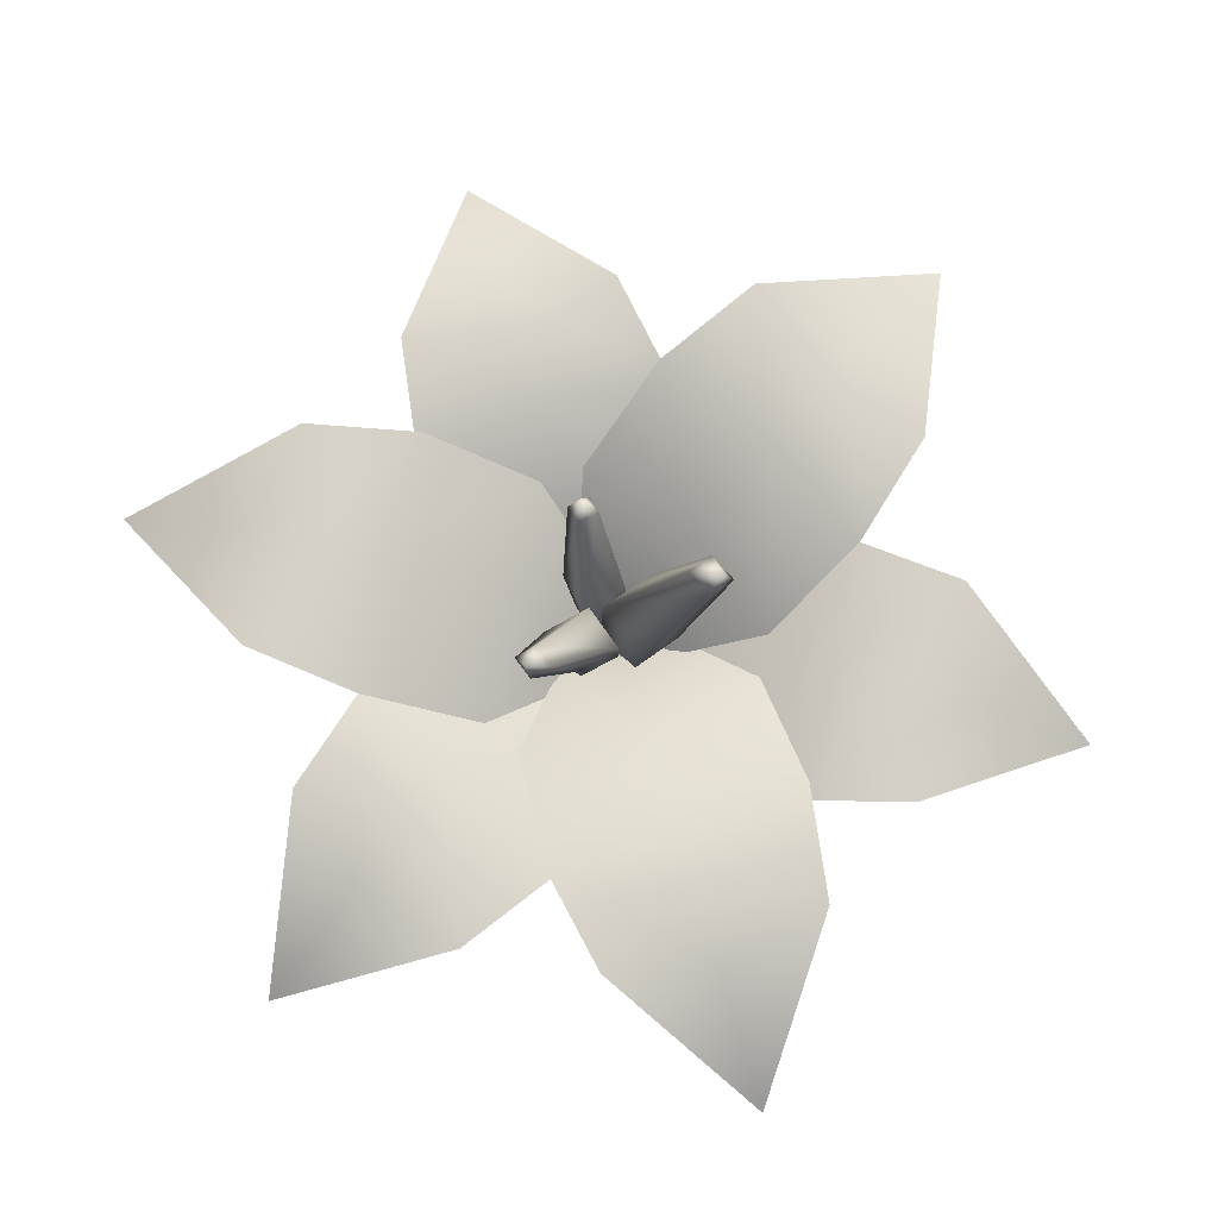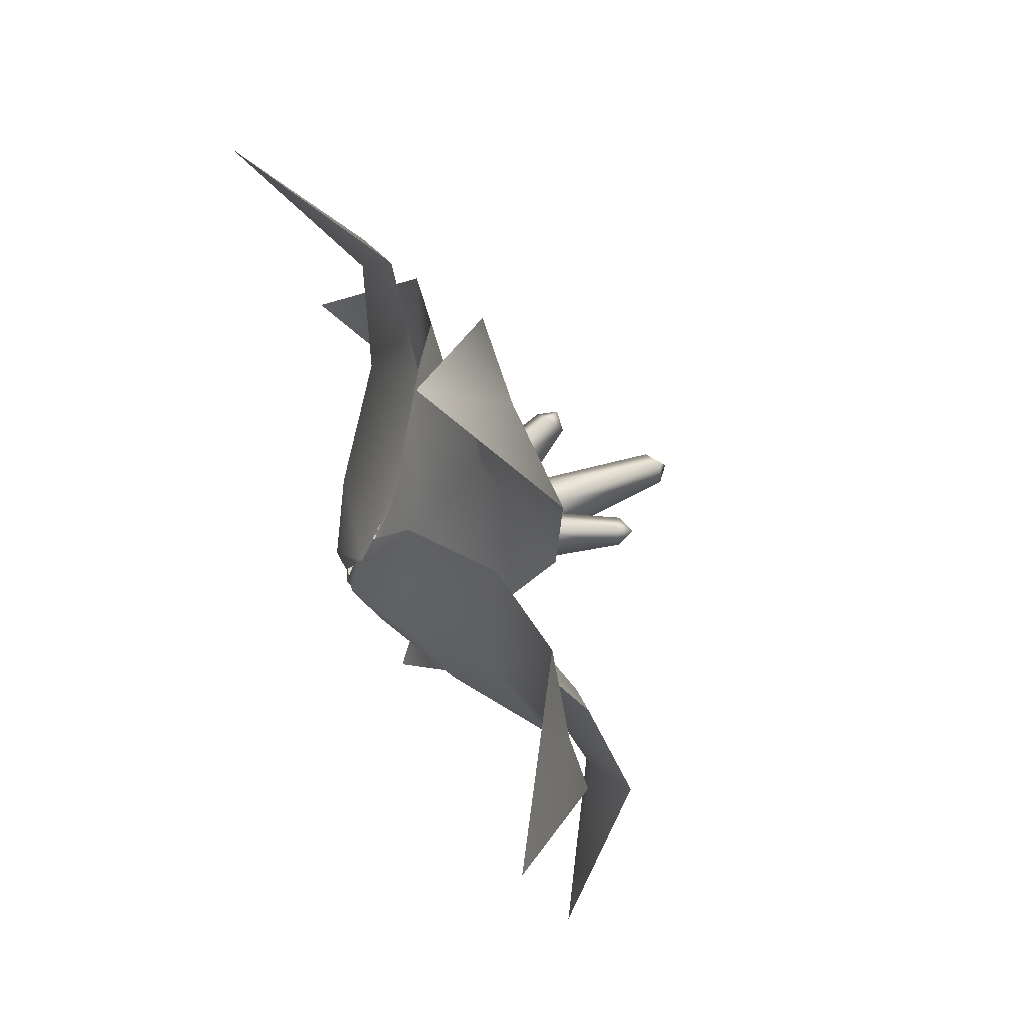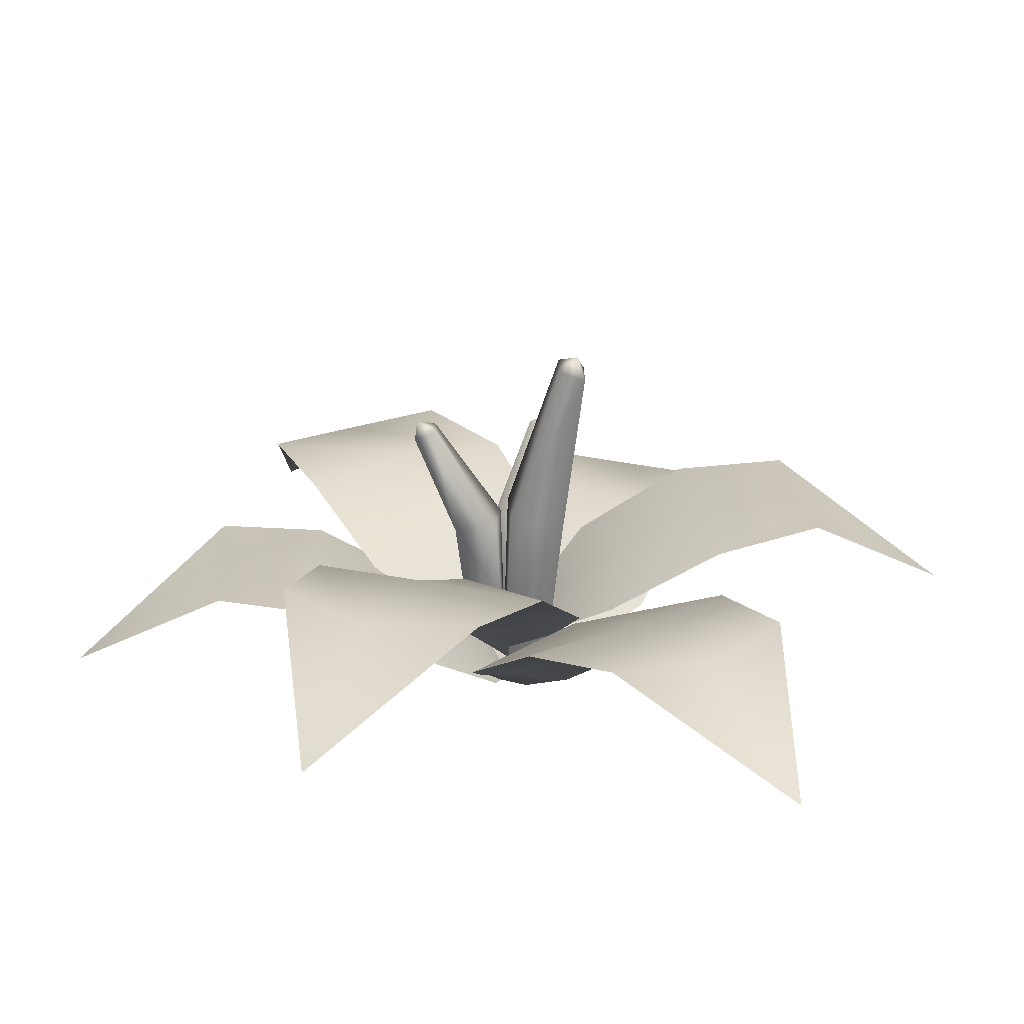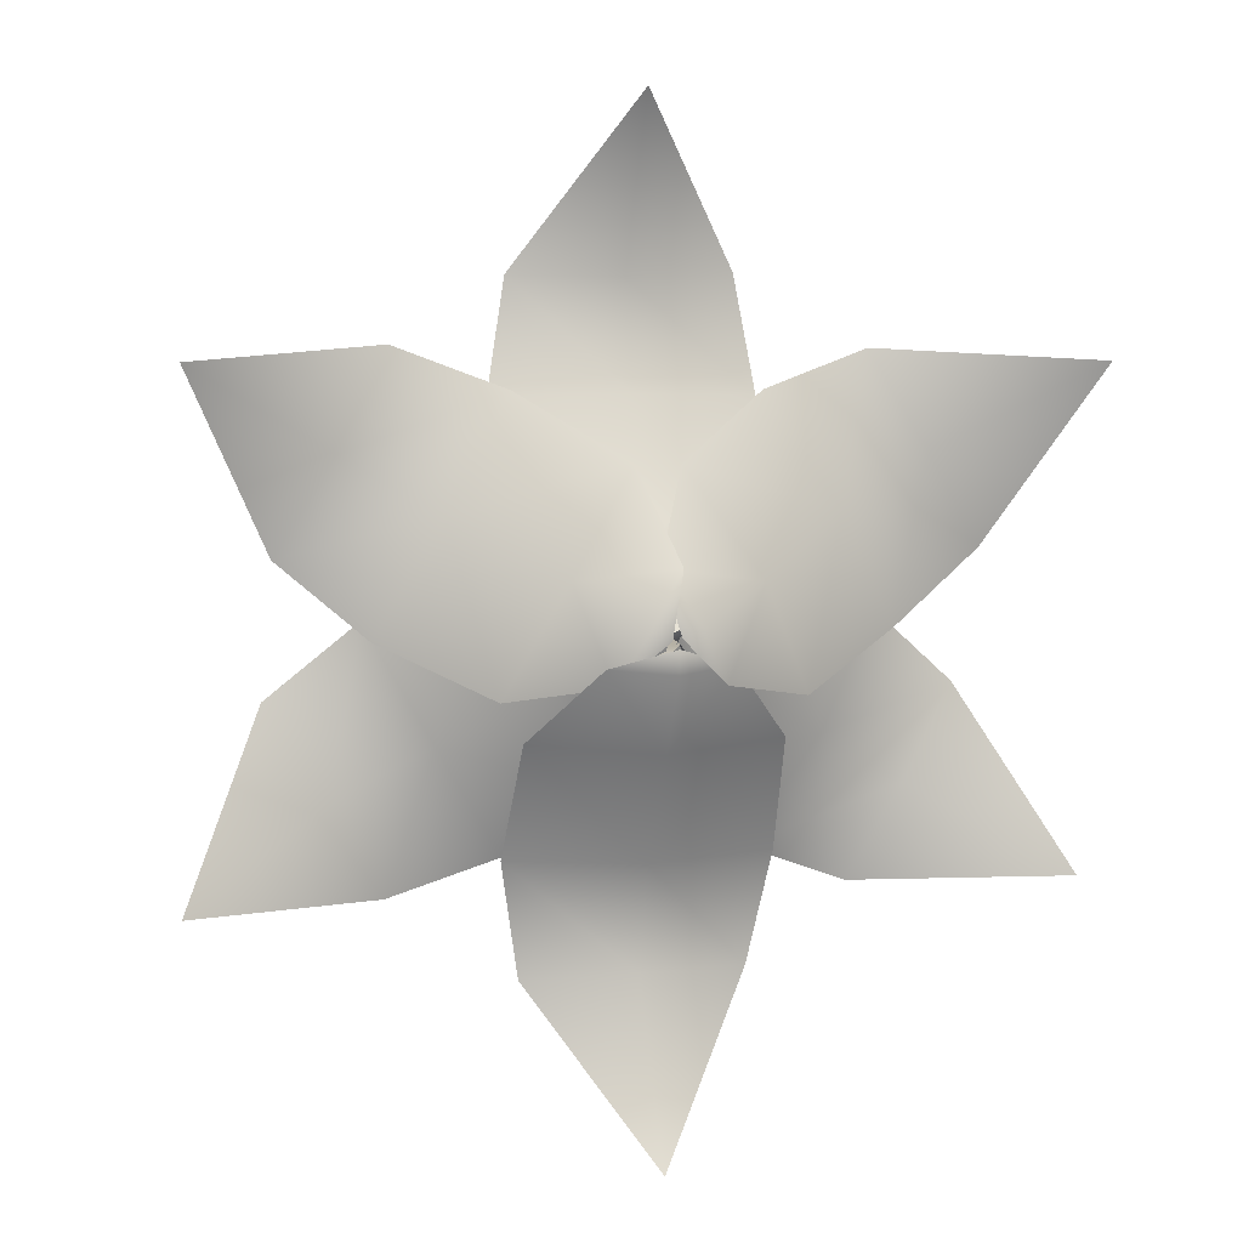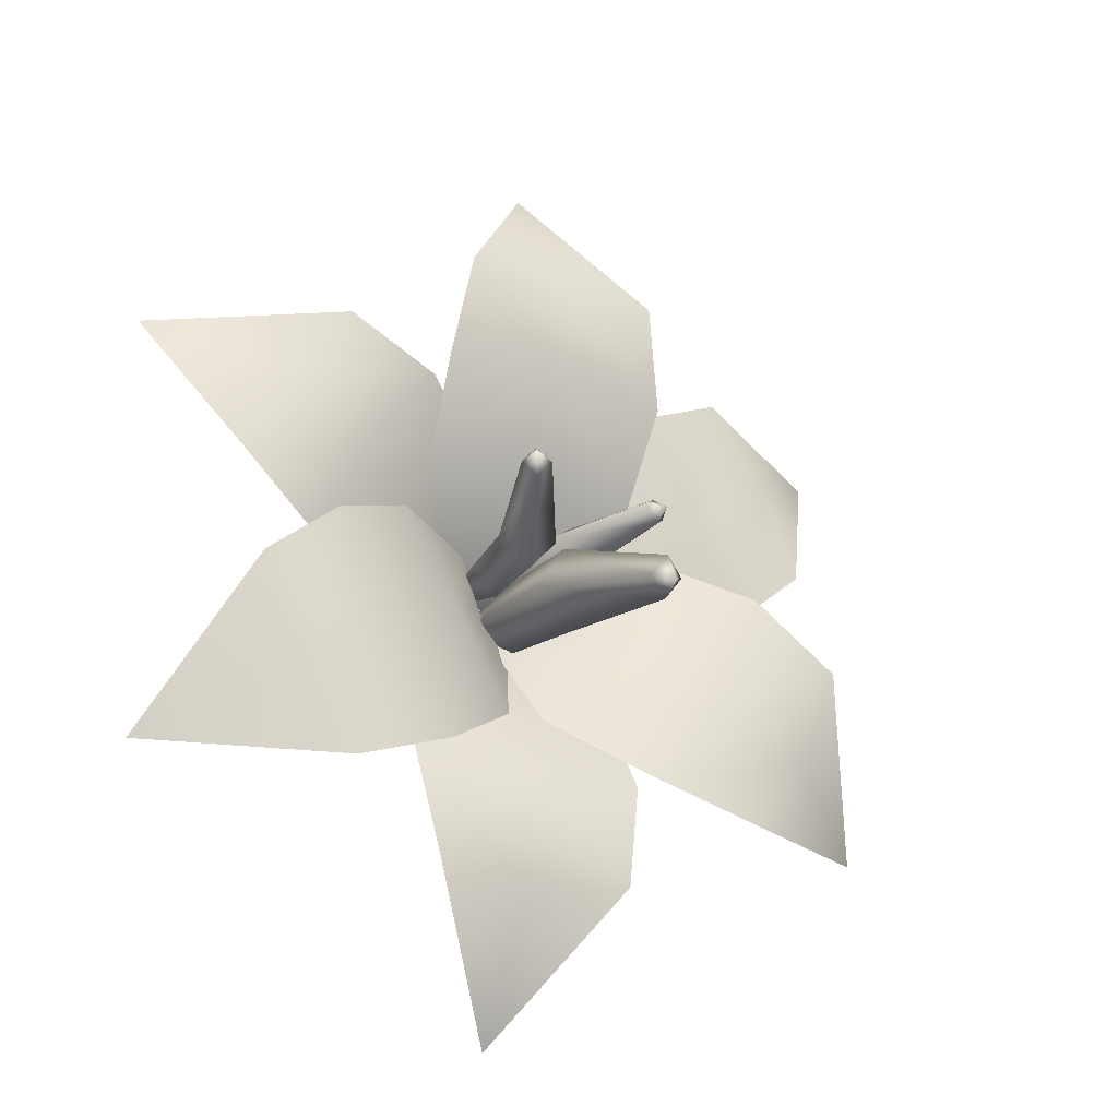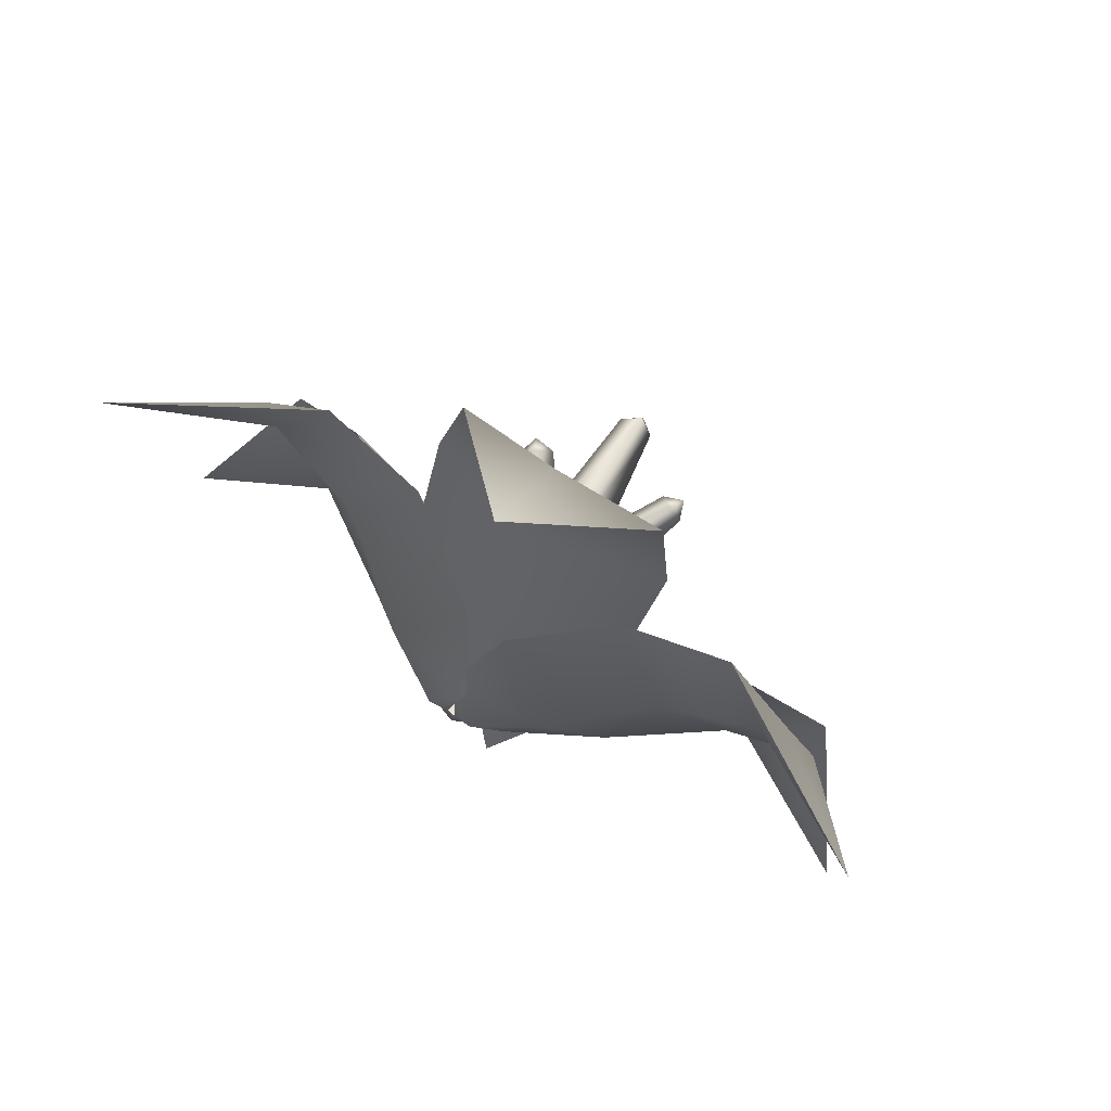
<metadata>
{"format":"obj","ext":"obj","renderer":"f3d","projection":"perspective","resolution":1024,"background":"white","views":[{"elev":79.5,"azim":102.7,"up":"+Y"},{"elev":72.4,"azim":68.3,"up":"+Z"},{"elev":21.0,"azim":144.3,"up":"+Y"},{"elev":5.7,"azim":-14.4,"up":"+Z"},{"elev":-24.2,"azim":150.4,"up":"+Z"},{"elev":77.2,"azim":32.7,"up":"+Z"}]}
</metadata>
<code>
g puddle_DLC_flower_LOD1
v 0.003412 1.005 0.005649
v 0.01668 0.9414 -0.02005
v 0.00494 0.9419 -0.00209
v 0.02379 1.004 -0.02591
v 0.000611 0.9397 -0.03417
v -0.003996 1.001 -0.05069
v -0.006754 1.083 -0.06213
v 0.001419 1.09 0.004046
v 0.02508 1.088 -0.03295
v -0.01286 1.214 -0.08156
v 0.002639 1.22 -0.06831
v -0.009535 1.224 -0.05096
v -0.01146 1.231 -0.07297
v -0.01275 0.968 -0.007427
v -0.03312 1 0.006536
v -0.02552 0.9625 0.003801
v -0.01129 1.012 -0.01204
v -0.04398 1.051 0.01249
v -0.01951 1.068 -0.007572
v -0.06499 1.129 0.02816
v -0.05334 1.138 0.01889
v -0.05967 1.145 0.0325
v -0.04235 1.143 0.03232
v -0.05334 1.138 0.01889
v 0.004286 1.075 0.01815
v -0.01951 1.068 -0.007572
v 0.01066 1.017 0.009276
v -0.01129 1.012 -0.01204
v 0.0004356 0.97 0.004465
v -0.01275 0.968 -0.007427
v -0.03312 1 0.006536
v -0.01233 0.9645 0.01569
v -0.02552 0.9625 0.003801
v -0.01117 1.005 0.02786
v 0.0004356 0.97 0.004465
v 0.01066 1.017 0.009276
v -0.04398 1.051 0.01249
v -0.02018 1.058 0.03821
v 0.004286 1.075 0.01815
v -0.04235 1.143 0.03232
v -0.05401 1.133 0.04159
v -0.06499 1.129 0.02816
v -0.05967 1.145 0.0325
v 0.02053 1.014 -0.01191
v 0.009929 0.9713 0.01215
v 0.0218 0.9713 -0.001197
v -1.734e-05 1.014 0.0112
v 0.02537 1.076 -0.01267
v 0.001757 1.077 0.01408
v 0.04959 1.157 0.03945
v 0.06111 1.155 0.02592
v 0.06538 1.162 0.04316
v 0.04959 1.157 0.03945
v 0.05936 1.149 0.05217
v 0.001757 1.077 0.01408
v 0.02418 1.071 0.04103
v -1.734e-05 1.014 0.0112
v 0.0199 1.013 0.03484
v 0.009929 0.9713 0.01215
v 0.02144 0.9713 0.0258
v 0.05936 1.149 0.05217
v 0.07088 1.147 0.03864
v 0.06538 1.162 0.04316
v 0.06111 1.155 0.02592
v 0.04779 1.069 0.01428
v 0.02537 1.076 -0.01267
v 0.0199 1.013 0.03484
v 0.02053 1.014 -0.01191
v 0.04045 1.012 0.01173
v 0.02144 0.9713 0.0258
v 0.0218 0.9713 -0.001197
v 0.03331 0.9713 0.01246
v 0.0007781 1.072 0.2411
v 0.08309 1.087 0.2448
v 0.09723 1.077 0.1586
v -0 1.007 0.3663
v -0.08161 1.088 0.2425
v -5.642e-05 1.051 0.1604
v -0.09738 1.074 0.1583
v 0.09188 1.027 0.07108
v -0.09082 1.026 0.07187
v 0.00127 0.9965 0.0771
v 0.04538 0.9821 0.01767
v -0.04523 0.9866 0.01735
v -0.0002154 0.9587 0.02103
v -0.0008913 0.9469 0.004067
v -0.09738 1.074 0.1583
v -0.001399 1.081 0.2614
v -0.08161 1.088 0.2425
v -0 1.007 0.3663
v 0.08309 1.087 0.2448
v -0.001738 1.082 0.17
v -0.09082 1.026 0.07187
v 0.09723 1.077 0.1586
v -0.001774 1.052 0.08814
v -0.04523 0.9866 0.01735
v 0.09188 1.027 0.07108
v 0.0002908 0.9824 0.02307
v -0.0008913 0.9469 0.004067
v 0.04538 0.9821 0.01767
v -0.2084 1.029 0.1212
v -0.1705 1.044 0.1943
v -0.08873 1.034 0.1635
v -0.3172 0.9612 0.1831
v -0.2508 1.045 0.05057
v -0.139 1.008 0.08017
v -0.1858 1.031 -0.005185
v -0.01562 0.9844 0.1151
v -0.1077 0.9832 -0.04272
v -0.06614 0.9536 0.03965
v 0.007385 0.9432 0.04814
v -0.03764 0.9478 -0.0305
v -0.01832 0.9275 0.01033
v -0.003968 0.9298 0.001262
v -0.1858 1.031 -0.005185
v -0.2271 1.038 0.1295
v -0.2508 1.045 0.05057
v -0.3172 0.9612 0.1831
v -0.1705 1.044 0.1943
v -0.1481 1.039 0.0835
v -0.1077 0.9832 -0.04272
v -0.08873 1.034 0.1635
v -0.07721 1.009 0.04253
v -0.03764 0.9478 -0.0305
v -0.01562 0.9844 0.1151
v -0.01983 0.9541 0.01179
v -0.003968 0.9298 0.001262
v 0.007385 0.9432 0.04814
v 0.000611 0.9397 -0.03417
v -0.02439 1.002 -0.01932
v -0.01113 0.9402 -0.01622
v 0.00494 0.9419 -0.00209
v -0.003996 1.001 -0.05069
v 0.003412 1.005 0.005649
v -0.03053 1.085 -0.0255
v 0.001419 1.09 0.004046
v -0.006754 1.083 -0.06213
v -0.009535 1.224 -0.05096
v -0.02503 1.218 -0.06421
v -0.01286 1.214 -0.08156
v -0.01146 1.231 -0.07297
v -0.2092 1.072 -0.1199
v -0.2535 1.087 -0.05045
v -0.186 1.077 0.004908
v -0.3172 1.007 -0.1831
v -0.1692 1.088 -0.1919
v -0.1389 1.051 -0.08027
v -0.0884 1.074 -0.1635
v -0.1075 1.027 0.04403
v -0.01683 1.026 -0.1146
v -0.06741 0.9965 -0.03745
v -0.038 0.9821 0.03046
v 0.007592 0.9866 -0.04785
v -0.01811 0.9587 -0.0107
v -0.003077 0.9469 -0.002806
v -0.0884 1.074 -0.1635
v -0.2257 1.081 -0.1319
v -0.1692 1.088 -0.1919
v -0.3172 1.007 -0.1831
v -0.2535 1.087 -0.05045
v -0.1464 1.082 -0.08651
v -0.01683 1.026 -0.1146
v -0.186 1.077 0.004908
v -0.07544 1.052 -0.0456
v 0.007592 0.9866 -0.04785
v -0.1075 1.027 0.04403
v -0.02012 0.9824 -0.01128
v -0.003077 0.9469 -0.002806
v -0.038 0.9821 0.03046
v 0.2092 1.029 0.1199
v 0.2535 1.044 0.05045
v 0.186 1.034 -0.004908
v 0.3172 0.9612 0.1831
v 0.1692 1.045 0.1919
v 0.1389 1.008 0.08027
v 0.0884 1.031 0.1635
v 0.1075 0.9844 -0.04403
v 0.01683 0.9832 0.1146
v 0.06741 0.9536 0.03745
v 0.038 0.9432 -0.03046
v -0.007592 0.9478 0.04785
v 0.01811 0.9275 0.0107
v 0.003077 0.9298 0.002806
v 0.0884 1.031 0.1635
v 0.2257 1.038 0.1319
v 0.1692 1.045 0.1919
v 0.3172 0.9612 0.1831
v 0.2535 1.044 0.05045
v 0.1464 1.039 0.08651
v 0.01683 0.9832 0.1146
v 0.186 1.034 -0.004908
v 0.07544 1.009 0.0456
v -0.007592 0.9478 0.04785
v 0.1075 0.9844 -0.04403
v 0.02012 0.9541 0.01128
v 0.003077 0.9298 0.002806
v 0.038 0.9432 -0.03046
v -0.0007786 1.029 -0.2411
v -0.08308 1.044 -0.2448
v -0.09723 1.034 -0.1586
v -0 0.9612 -0.3663
v 0.08161 1.045 -0.2425
v 5.642e-05 1.008 -0.1604
v 0.09738 1.031 -0.1583
v -0.09188 0.9844 -0.07108
v 0.09082 0.9832 -0.07187
v -0.00127 0.9536 -0.0771
v -0.04538 0.9432 -0.01767
v 0.04523 0.9478 -0.01735
v 0.0002154 0.9275 -0.02103
v 0.0008913 0.9298 -0.004067
v 0.09738 1.031 -0.1583
v 0.001399 1.038 -0.2614
v 0.08161 1.045 -0.2425
v -0 0.9612 -0.3663
v -0.08308 1.044 -0.2448
v 0.001738 1.039 -0.17
v 0.09082 0.9832 -0.07187
v -0.09723 1.034 -0.1586
v 0.001774 1.009 -0.08814
v 0.04523 0.9478 -0.01735
v -0.09188 0.9844 -0.07108
v -0.0002908 0.9541 -0.02307
v 0.0008913 0.9298 -0.004067
v -0.04538 0.9432 -0.01767
v 0.2084 1.072 -0.1212
v 0.1705 1.087 -0.1944
v 0.08873 1.077 -0.1635
v 0.3172 1.007 -0.1831
v 0.2508 1.088 -0.05057
v 0.139 1.051 -0.08017
v 0.1858 1.074 0.005185
v 0.01562 1.027 -0.1151
v 0.1077 1.026 0.04272
v 0.06614 0.9965 -0.03965
v -0.007385 0.9821 -0.04814
v 0.03764 0.9866 0.0305
v 0.01832 0.9587 -0.01033
v 0.003968 0.9469 -0.001262
v 0.1858 1.074 0.005185
v 0.2271 1.081 -0.1295
v 0.2508 1.088 -0.05057
v 0.3172 1.007 -0.1831
v 0.1705 1.087 -0.1944
v 0.1481 1.082 -0.0835
v 0.1077 1.026 0.04272
v 0.08873 1.077 -0.1635
v 0.07721 1.052 -0.04253
v 0.03764 0.9866 0.0305
v 0.01562 1.027 -0.1151
v 0.01983 0.9824 -0.01179
v 0.003968 0.9469 -0.001262
v -0.007385 0.9821 -0.04814
g puddle_DLC_flower_LOD1_0
f 3 2 1
f 2 4 1
f 2 5 4
f 5 6 4
f 6 7 4
f 1 4 8
f 7 9 4
f 4 9 8
f 7 10 9
f 9 11 8
f 10 11 9
f 11 12 8
f 10 13 11
f 11 13 12
f 16 15 14
f 15 17 14
f 15 18 17
f 18 19 17
f 18 20 19
f 20 21 19
f 20 22 21
f 24 22 23
f 24 23 25
f 26 24 25
f 26 25 27
f 28 26 27
f 28 27 29
f 30 28 29
f 33 32 31
f 32 34 31
f 32 35 34
f 35 36 34
f 31 34 37
f 34 36 38
f 34 38 37
f 36 39 38
f 39 40 38
f 38 41 37
f 40 41 38
f 41 42 37
f 40 43 41
f 41 43 42
f 46 45 44
f 45 47 44
f 44 47 48
f 47 49 48
f 49 50 48
f 50 51 48
f 50 52 51
f 54 52 53
f 54 53 55
f 56 54 55
f 56 55 57
f 58 56 57
f 58 57 59
f 60 58 59
f 62 61 56
f 62 63 61
f 64 63 62
f 65 62 56
f 64 62 65
f 66 64 65
f 65 56 67
f 68 66 65
f 69 65 67
f 69 68 65
f 69 67 70
f 71 68 69
f 72 69 70
f 72 71 69
f 75 74 73
f 74 76 73
f 73 76 77
f 78 75 73
f 78 73 77
f 79 78 77
f 80 75 78
f 78 79 81
f 82 80 78
f 82 78 81
f 83 80 82
f 82 81 84
f 85 83 82
f 85 82 84
f 85 86 83
f 84 86 85
f 89 88 87
f 88 89 90
f 88 90 91
f 88 92 87
f 92 88 91
f 87 92 93
f 94 92 91
f 92 95 93
f 95 92 94
f 93 95 96
f 97 95 94
f 95 98 96
f 98 95 97
f 98 99 96
f 100 98 97
f 99 98 100
f 103 102 101
f 102 104 101
f 101 104 105
f 106 103 101
f 106 101 105
f 107 106 105
f 108 103 106
f 106 107 109
f 110 108 106
f 110 106 109
f 111 108 110
f 110 109 112
f 113 111 110
f 113 110 112
f 113 114 111
f 112 114 113
f 117 116 115
f 116 117 118
f 116 118 119
f 116 120 115
f 120 116 119
f 115 120 121
f 122 120 119
f 120 123 121
f 123 120 122
f 121 123 124
f 125 123 122
f 123 126 124
f 126 123 125
f 126 127 124
f 128 126 125
f 128 127 126
f 131 130 129
f 131 132 130
f 130 133 129
f 132 134 130
f 130 135 133
f 130 134 135
f 134 136 135
f 135 137 133
f 136 138 135
f 135 139 137
f 138 139 135
f 139 140 137
f 138 141 139
f 139 141 140
f 144 143 142
f 143 145 142
f 142 145 146
f 147 144 142
f 147 142 146
f 148 147 146
f 149 144 147
f 147 148 150
f 151 149 147
f 151 147 150
f 152 149 151
f 151 150 153
f 154 152 151
f 154 151 153
f 154 155 152
f 153 155 154
f 158 157 156
f 157 158 159
f 157 159 160
f 157 161 156
f 161 157 160
f 156 161 162
f 163 161 160
f 161 164 162
f 164 161 163
f 162 164 165
f 166 164 163
f 164 167 165
f 167 164 166
f 167 168 165
f 169 167 166
f 168 167 169
f 172 171 170
f 171 173 170
f 170 173 174
f 175 172 170
f 175 170 174
f 176 175 174
f 177 172 175
f 175 176 178
f 179 177 175
f 179 175 178
f 180 177 179
f 179 178 181
f 182 180 179
f 182 179 181
f 182 183 180
f 181 183 182
f 186 185 184
f 185 186 187
f 185 187 188
f 185 189 184
f 189 185 188
f 184 189 190
f 191 189 188
f 189 192 190
f 192 189 191
f 190 192 193
f 194 192 191
f 192 195 193
f 195 192 194
f 195 196 193
f 197 195 194
f 197 196 195
f 200 199 198
f 199 201 198
f 198 201 202
f 203 200 198
f 203 198 202
f 204 203 202
f 205 200 203
f 203 204 206
f 207 205 203
f 207 203 206
f 208 205 207
f 207 206 209
f 210 208 207
f 210 207 209
f 210 211 208
f 209 211 210
f 214 213 212
f 213 214 215
f 213 215 216
f 213 217 212
f 217 213 216
f 212 217 218
f 219 217 216
f 217 220 218
f 220 217 219
f 218 220 221
f 222 220 219
f 220 223 221
f 223 220 222
f 223 224 221
f 225 223 222
f 225 224 223
f 228 227 226
f 227 229 226
f 226 229 230
f 231 228 226
f 231 226 230
f 232 231 230
f 233 228 231
f 231 232 234
f 235 233 231
f 235 231 234
f 236 233 235
f 235 234 237
f 238 236 235
f 238 235 237
f 238 239 236
f 237 239 238
f 242 241 240
f 241 242 243
f 241 243 244
f 241 245 240
f 245 241 244
f 240 245 246
f 247 245 244
f 245 248 246
f 248 245 247
f 246 248 249
f 250 248 247
f 248 251 249
f 251 248 250
f 251 252 249
f 253 251 250
f 252 251 253

</code>
